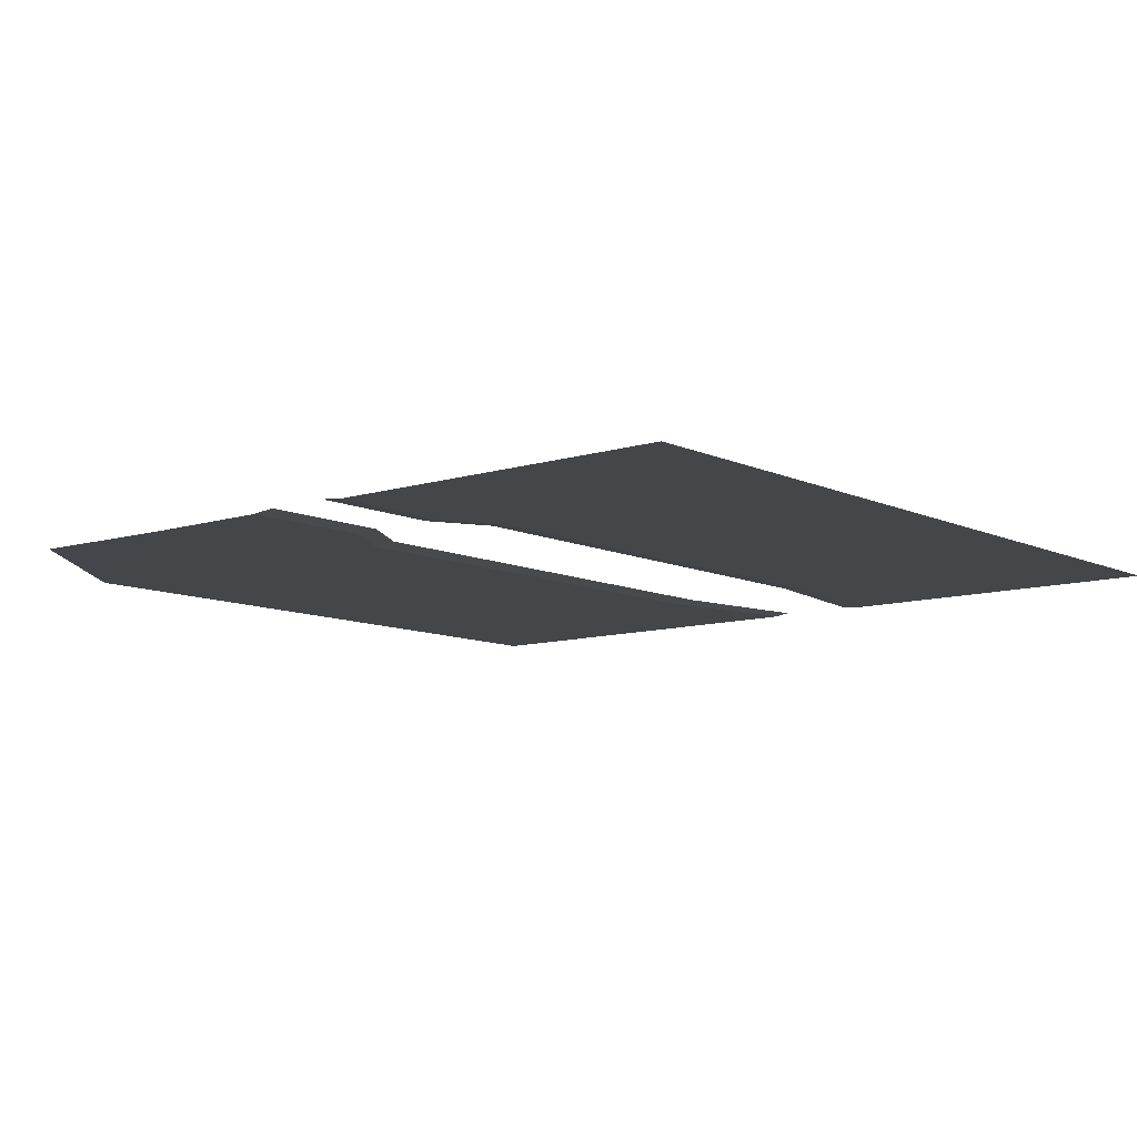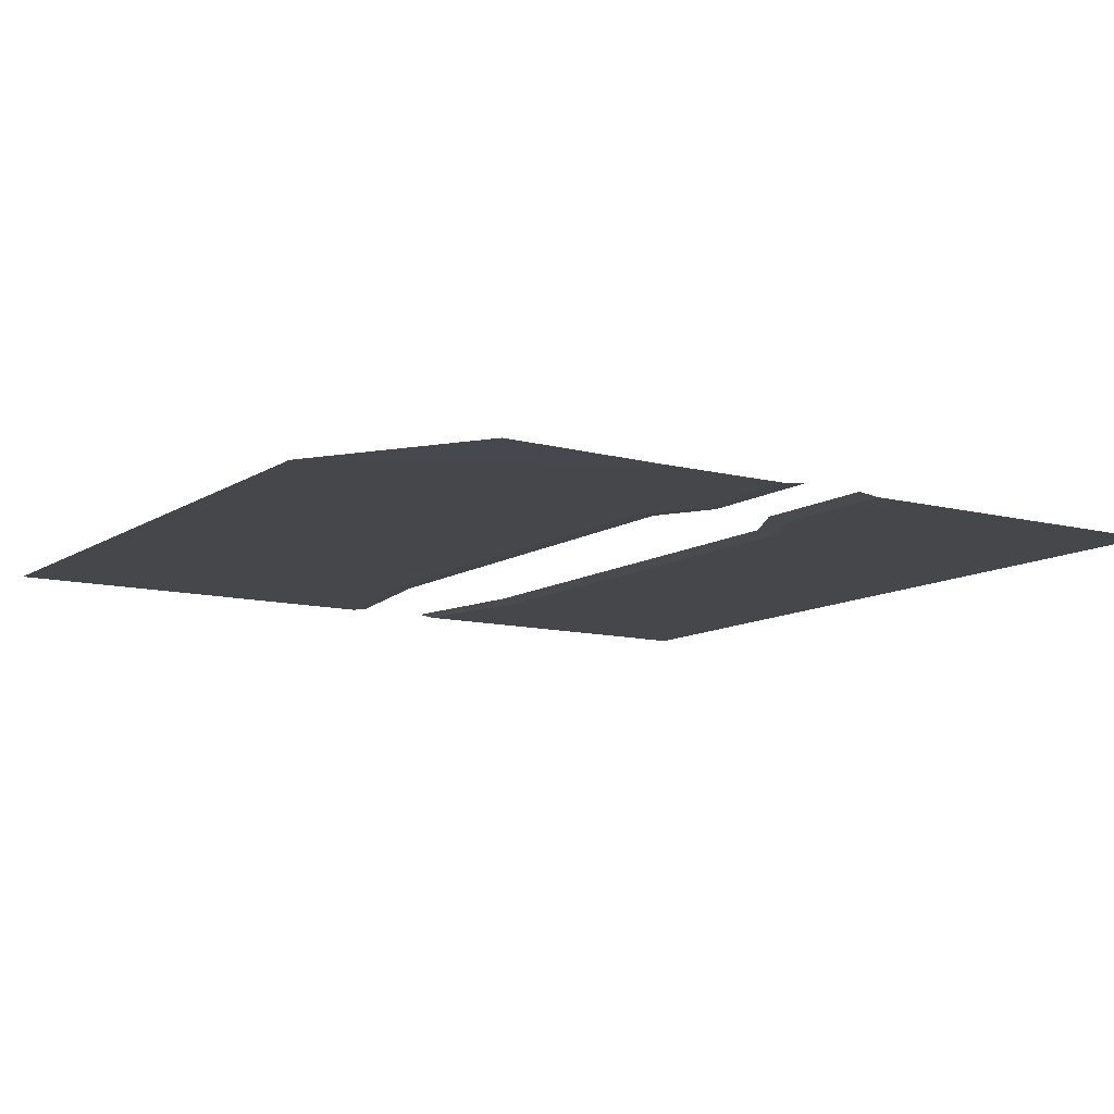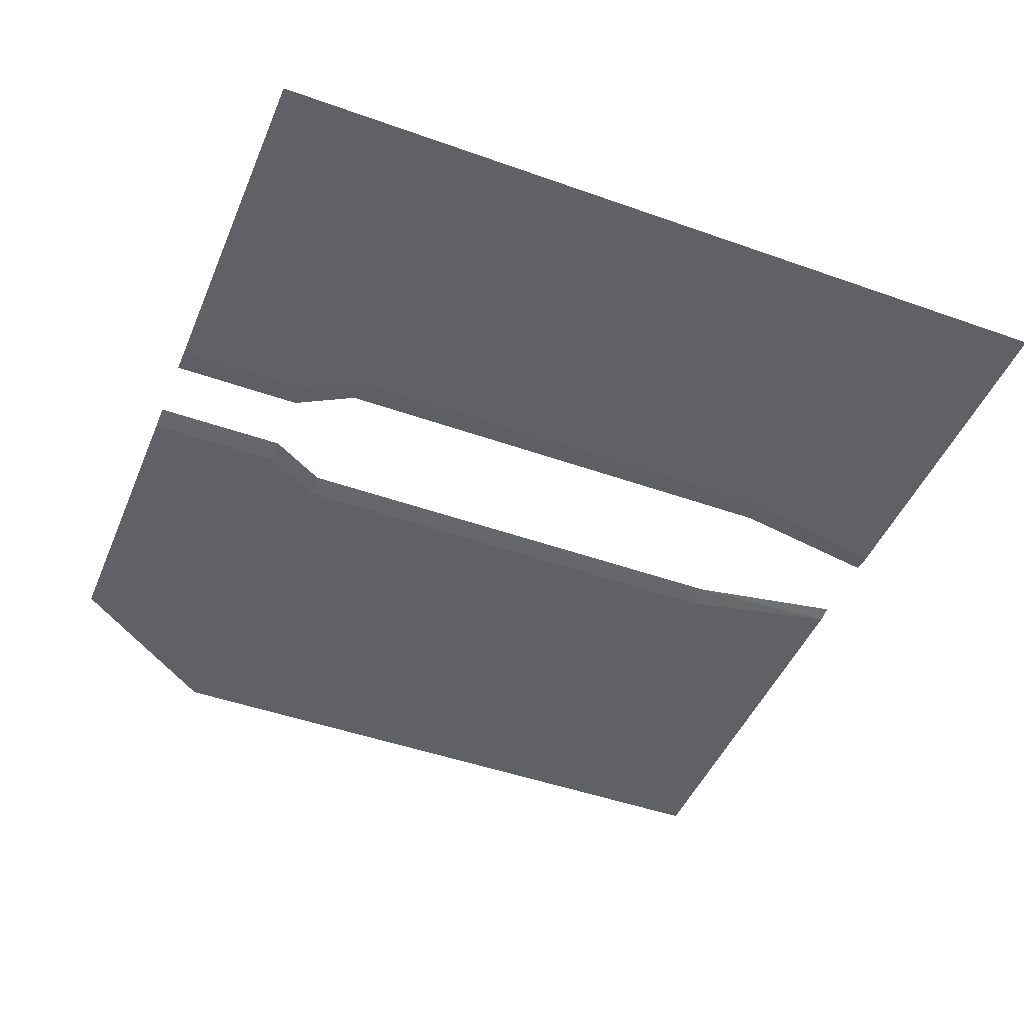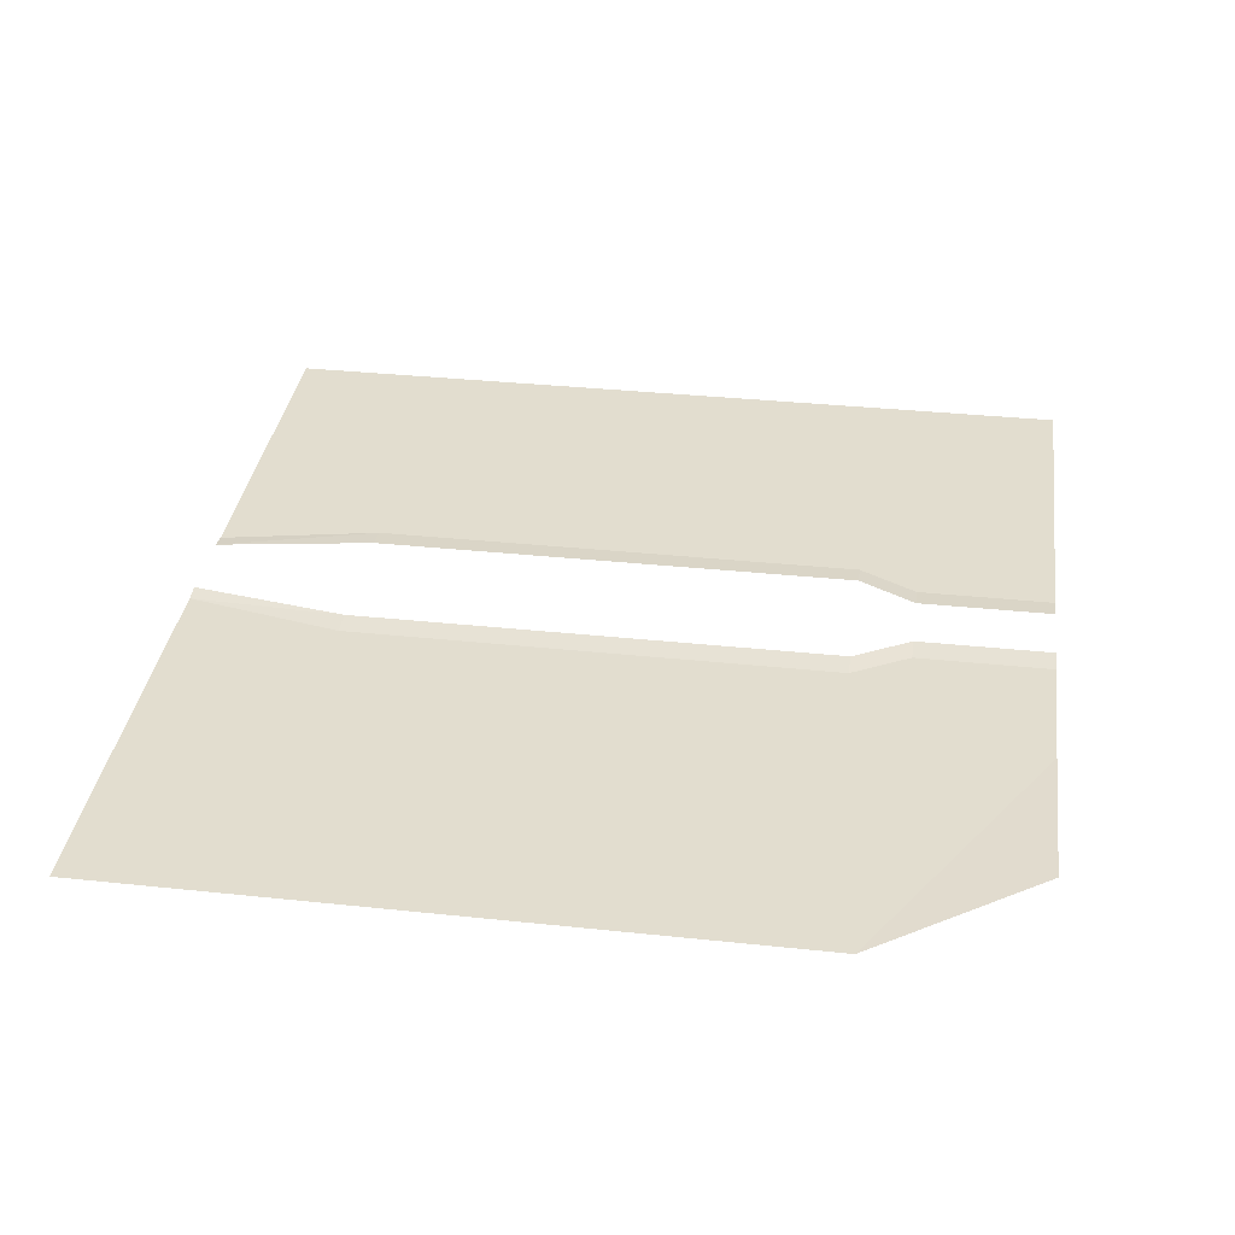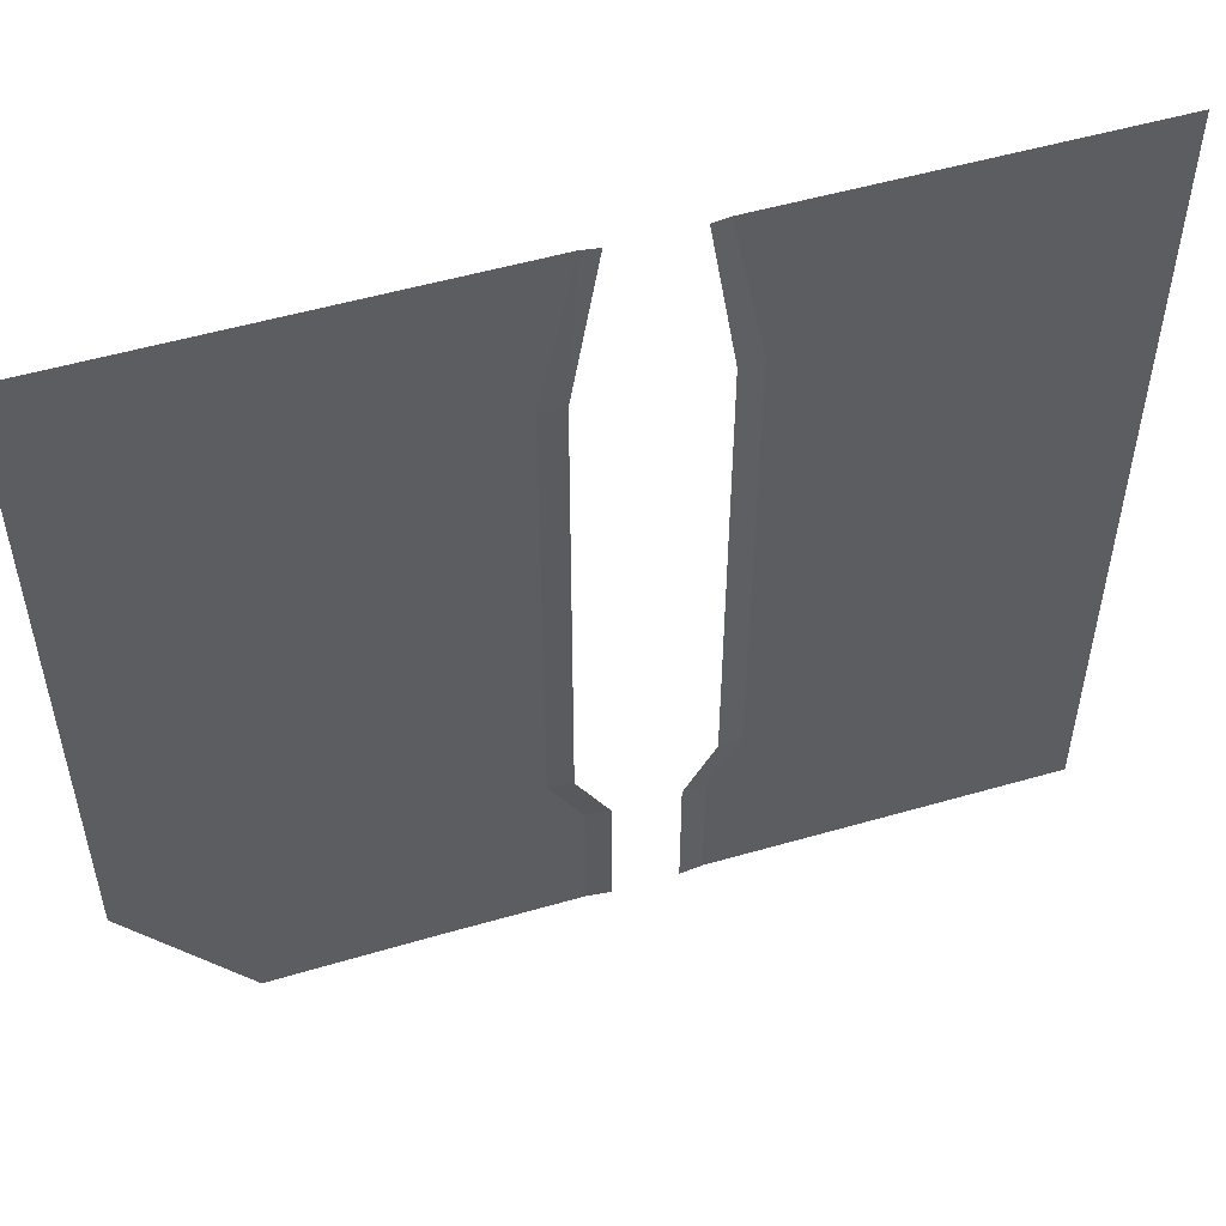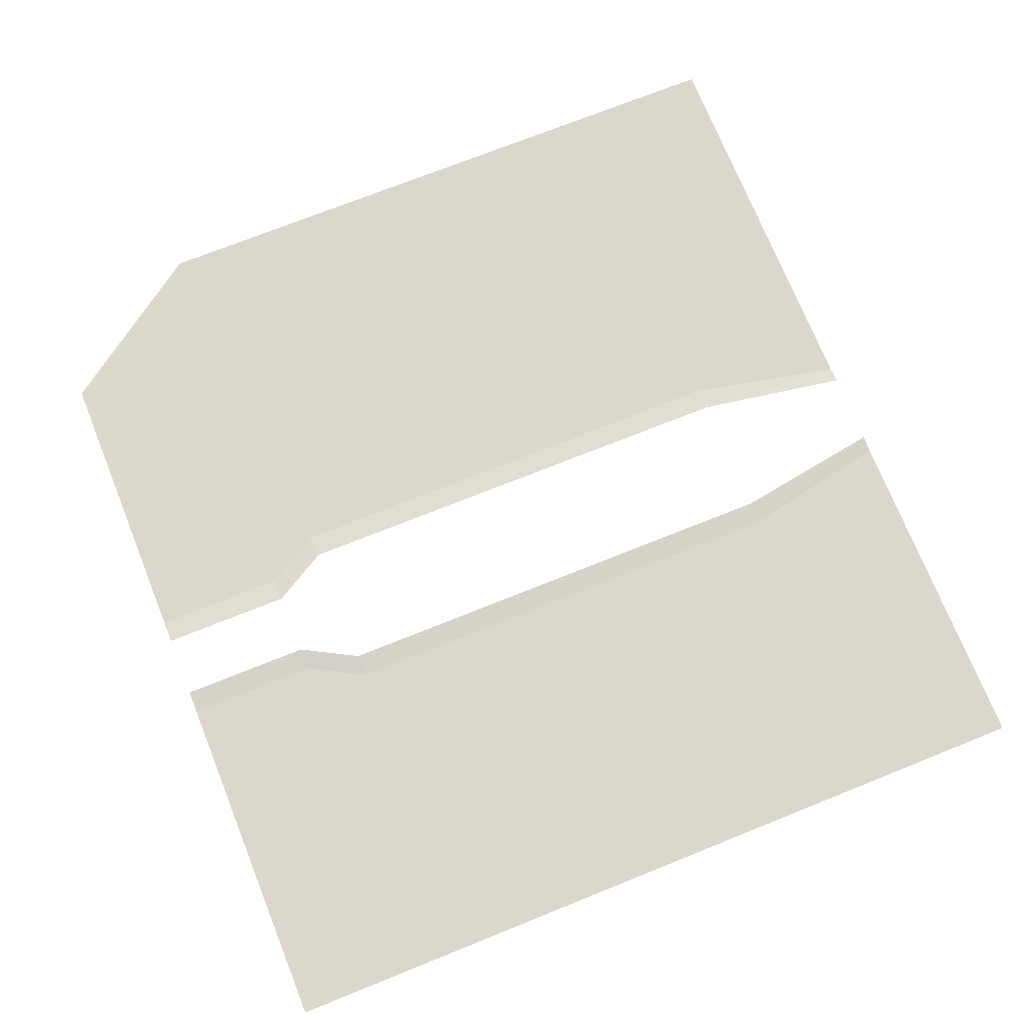
<metadata>
{"format":"obj","ext":"obj","renderer":"f3d","projection":"perspective","resolution":1024,"background":"white","views":[{"elev":-9.6,"azim":-140.3,"up":"+Y"},{"elev":-10.8,"azim":147.0,"up":"+Y"},{"elev":-46.6,"azim":-112.1,"up":"+Y"},{"elev":34.8,"azim":98.0,"up":"+Y"},{"elev":53.1,"azim":162.8,"up":"+Z"},{"elev":72.8,"azim":-111.9,"up":"+Y"}]}
</metadata>
<code>
g polySurface808
v 3894 0.1045 1.626
v 8341 0.0625 2577
v 3889 0.0625 2577
v 6510 24.11 2.881
v 8326 -0.01953 1.075e+04
v 3874 -0.01953 1.075e+04
v 8321 -0.06055 1.323e+04
v 3869 -0.06055 1.323e+04
v 1755 0.08398 2122
v 1759 0.1045 0.6182
v 1382 38.38 2122
v 1386 38.4 1.009
v 2279 0.0625 3032
v 1906 38.32 3033
v 2264 -0.01953 1.075e+04
v 1891 38.3 1.075e+04
v 1735 -0.06055 1.322e+04
v 1478 38.4 1.322e+04
v -5628 -0.04004 -0.3076
v -1881 -0.01953 2578
v -5629 -0.01953 2578
v -1880 -0.04004 -0.3076
v -1883 0.04199 1.075e+04
v -5631 0.04199 1.075e+04
v -1884 0.0625 1.322e+04
v -5631 0.0625 1.322e+04
v -0.5156 -0.01953 2122
v 0.04004 -0.04004 -0.04004
v 363.6 38.42 2122
v 364.2 38.4 0.6592
v -499.4 -0.01953 3033
v -135.2 38.38 3033
v -501.3 0.04199 1.075e+04
v -137.2 38.5 1.075e+04
v -3.395 0.0625 1.322e+04
v 263.1 38.4 1.322e+04
g polySurface808_0
f 3 2 1
f 2 4 1
f 5 2 3
f 6 5 3
f 7 5 6
f 8 7 6
f 9 3 1
f 10 9 1
f 11 9 10
f 12 11 10
f 13 3 9
f 13 9 11
f 6 3 13
f 14 13 11
f 15 6 13
f 15 13 14
f 8 6 15
f 16 15 14
f 17 8 15
f 17 15 16
f 18 17 16
f 21 20 19
f 20 22 19
f 23 20 21
f 24 23 21
f 25 23 24
f 26 25 24
f 20 27 22
f 27 28 22
f 27 29 28
f 29 30 28
f 31 27 20
f 31 32 27
f 32 29 27
f 23 33 20
f 33 31 20
f 33 34 31
f 34 32 31
f 25 35 23
f 35 33 23
f 35 36 33
f 36 34 33

</code>
